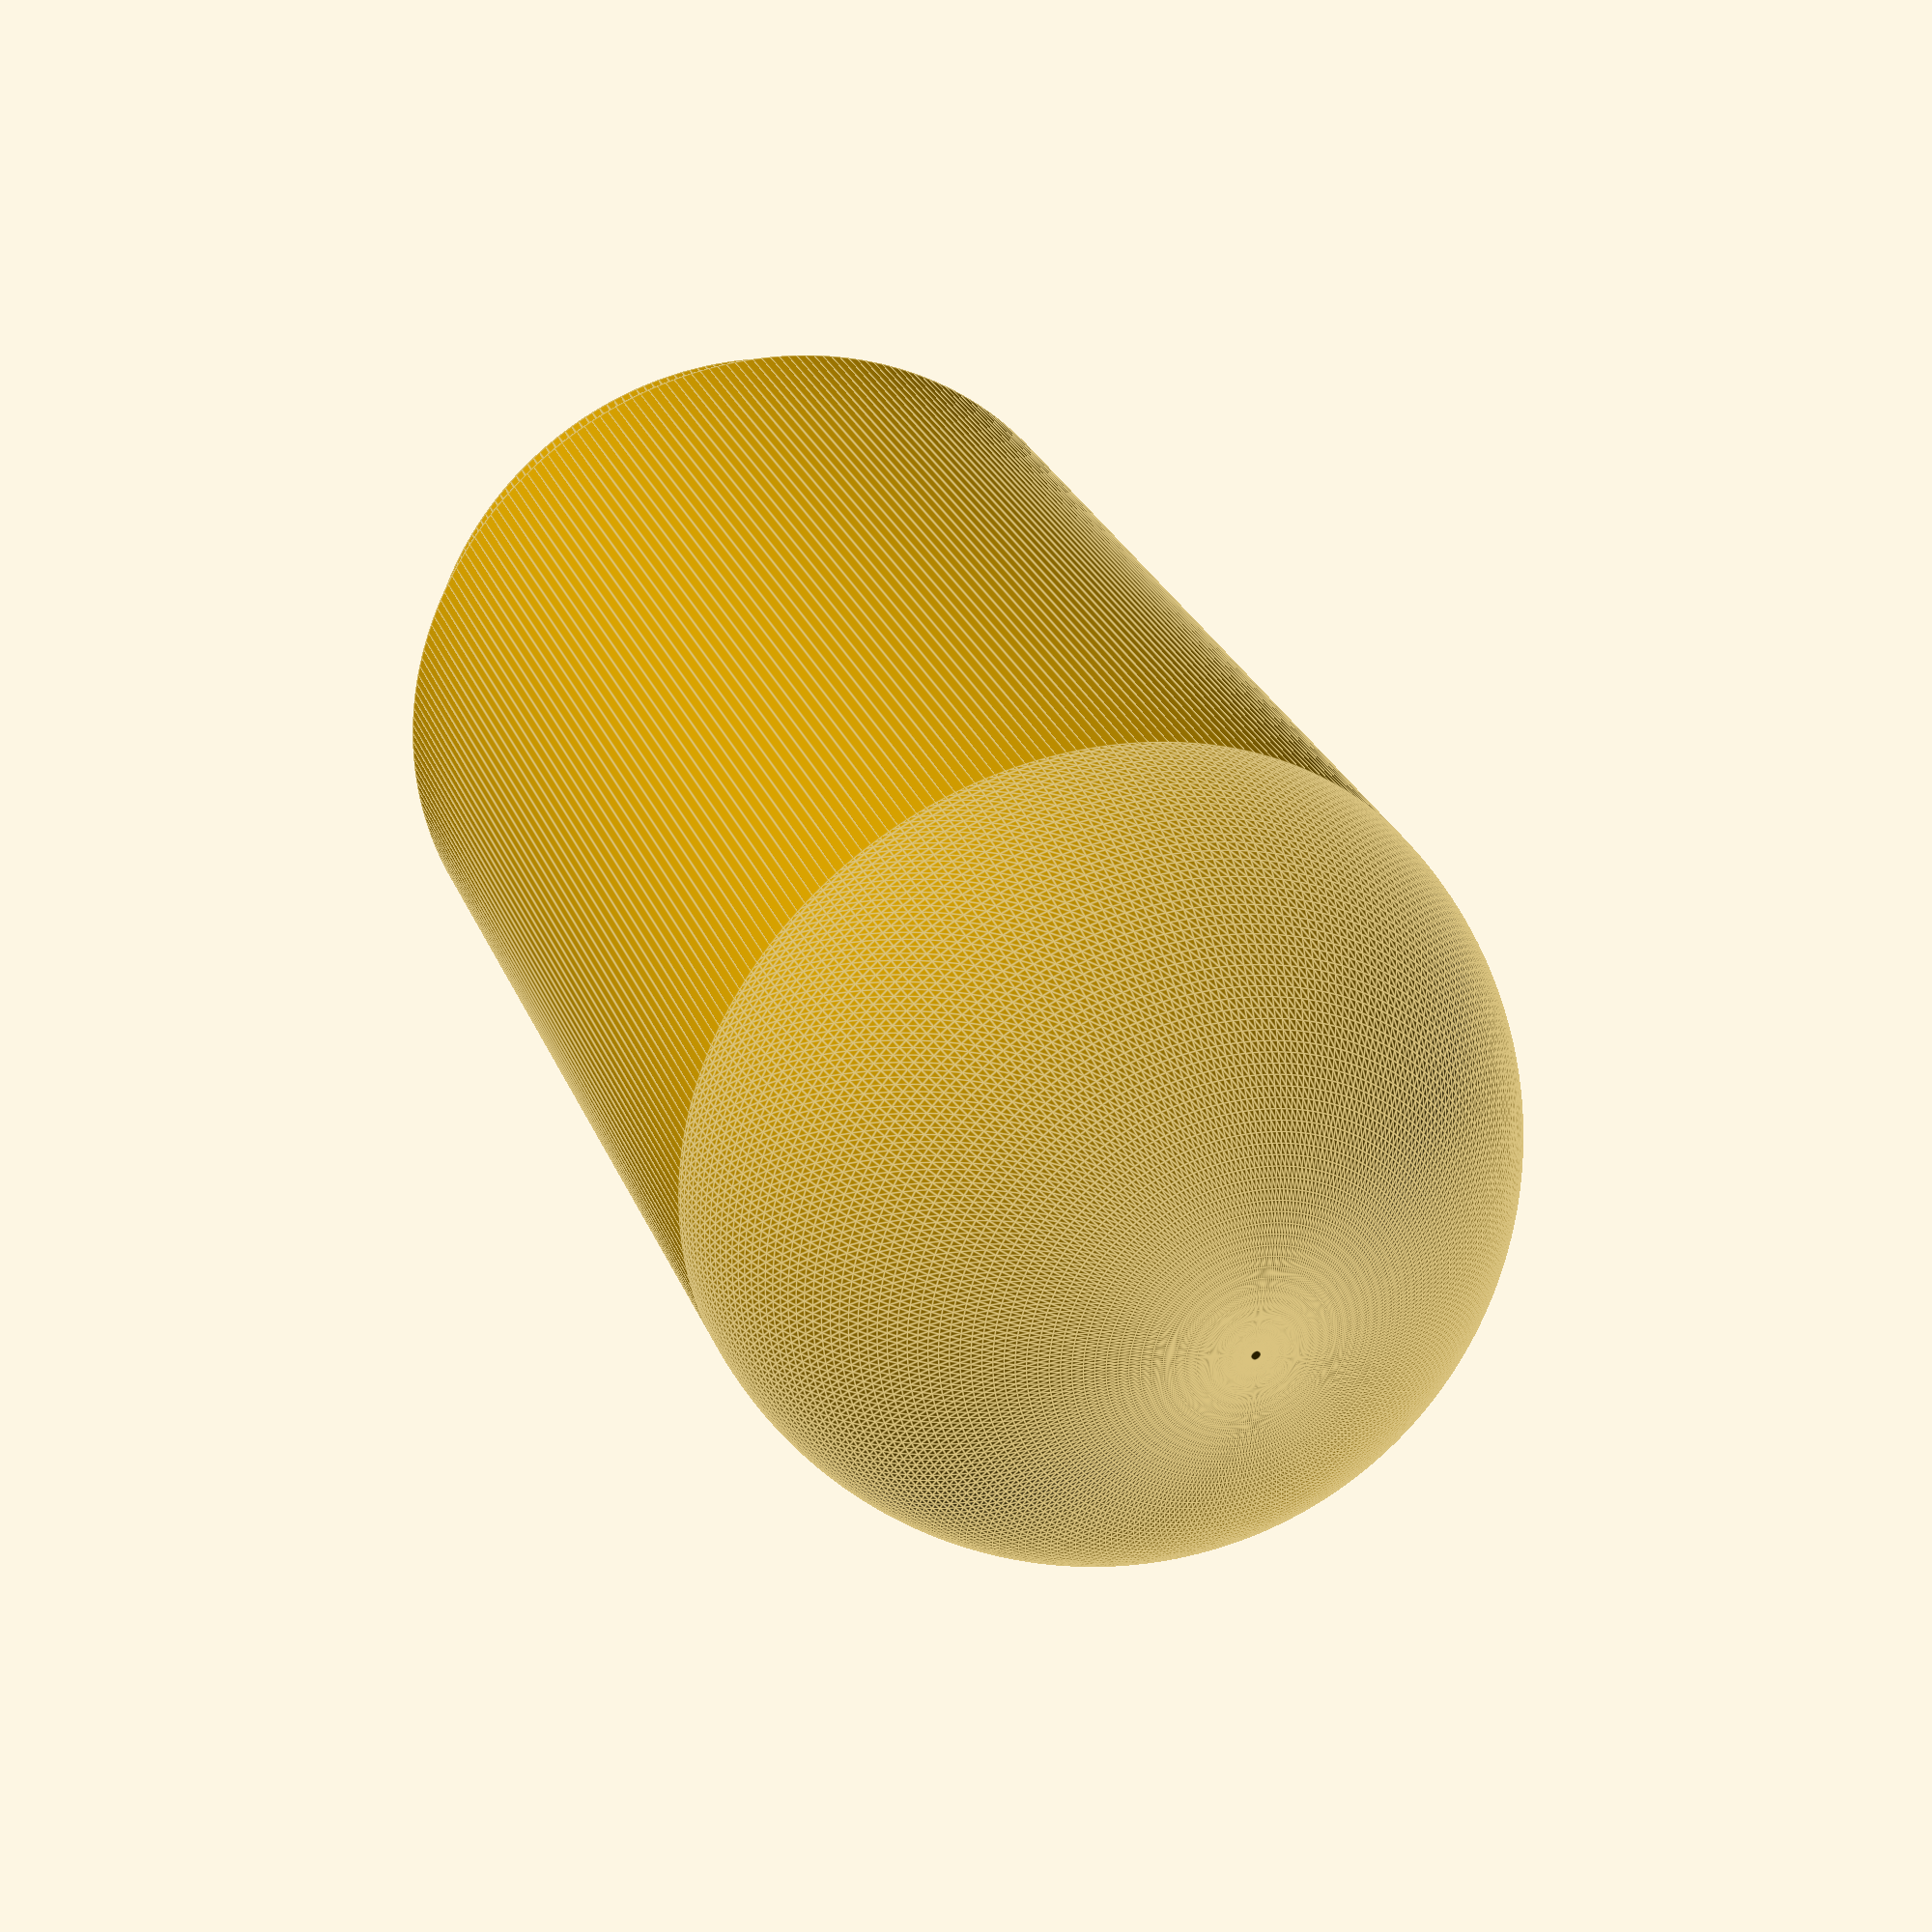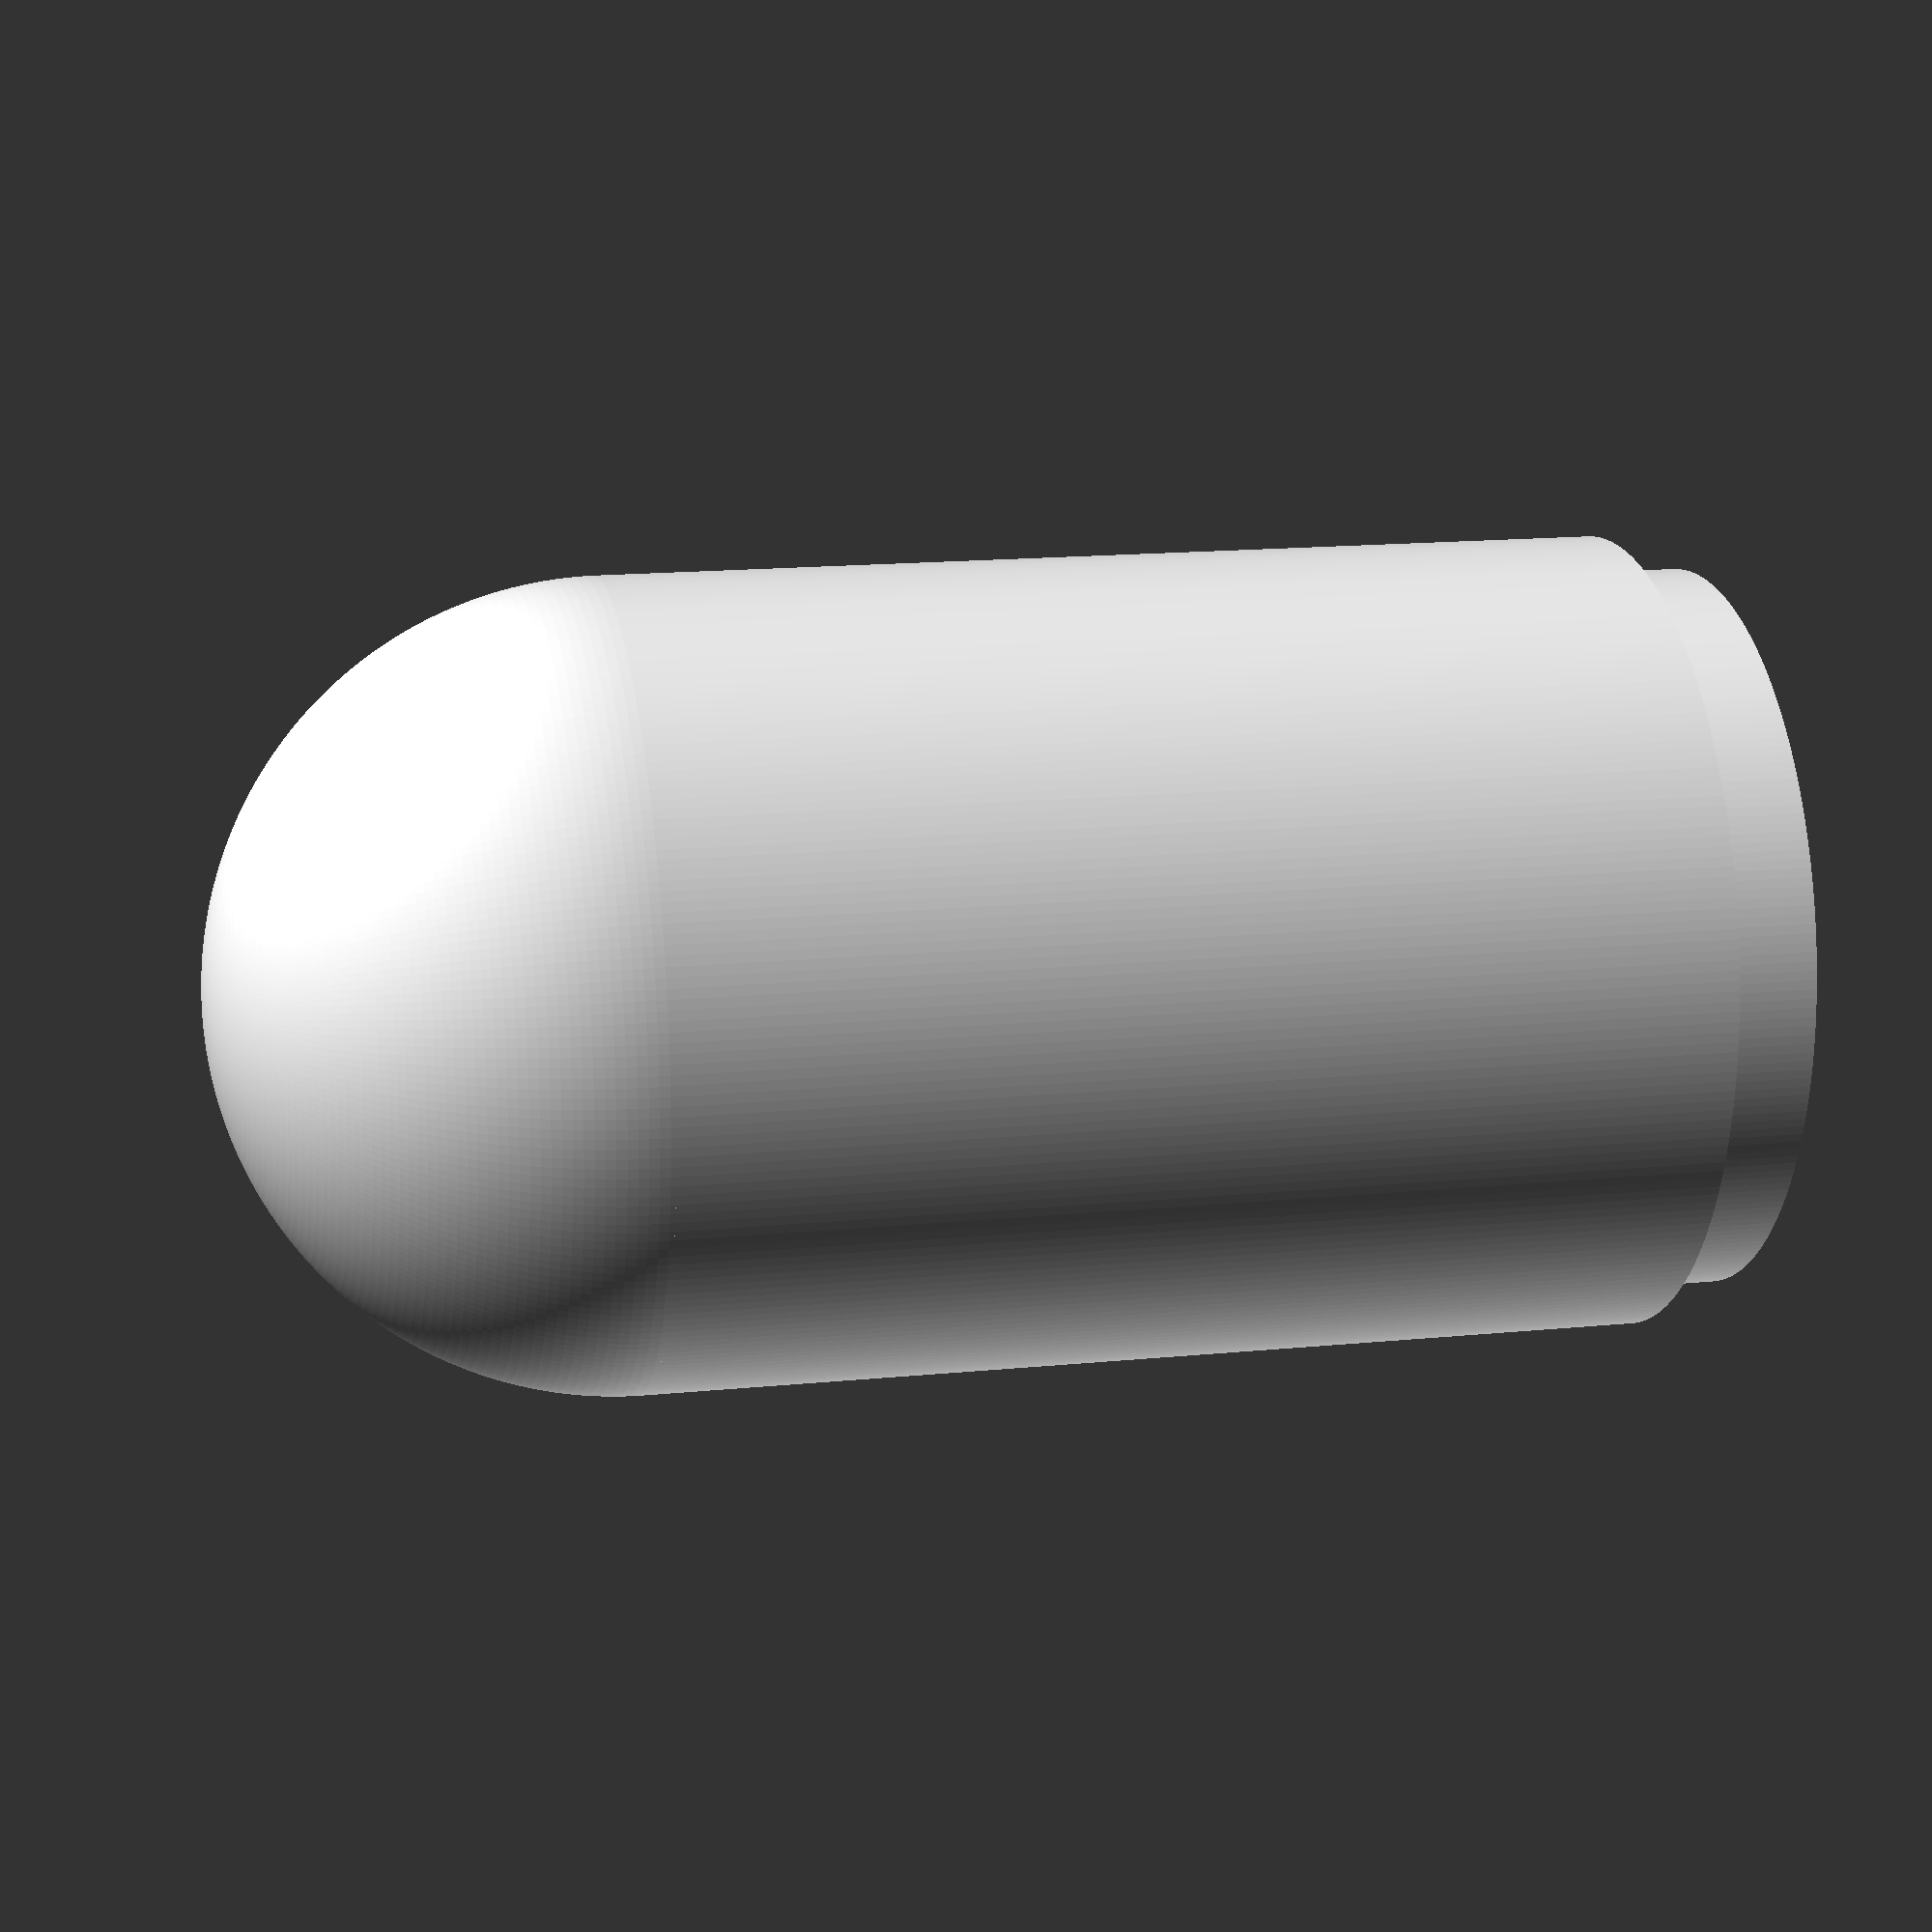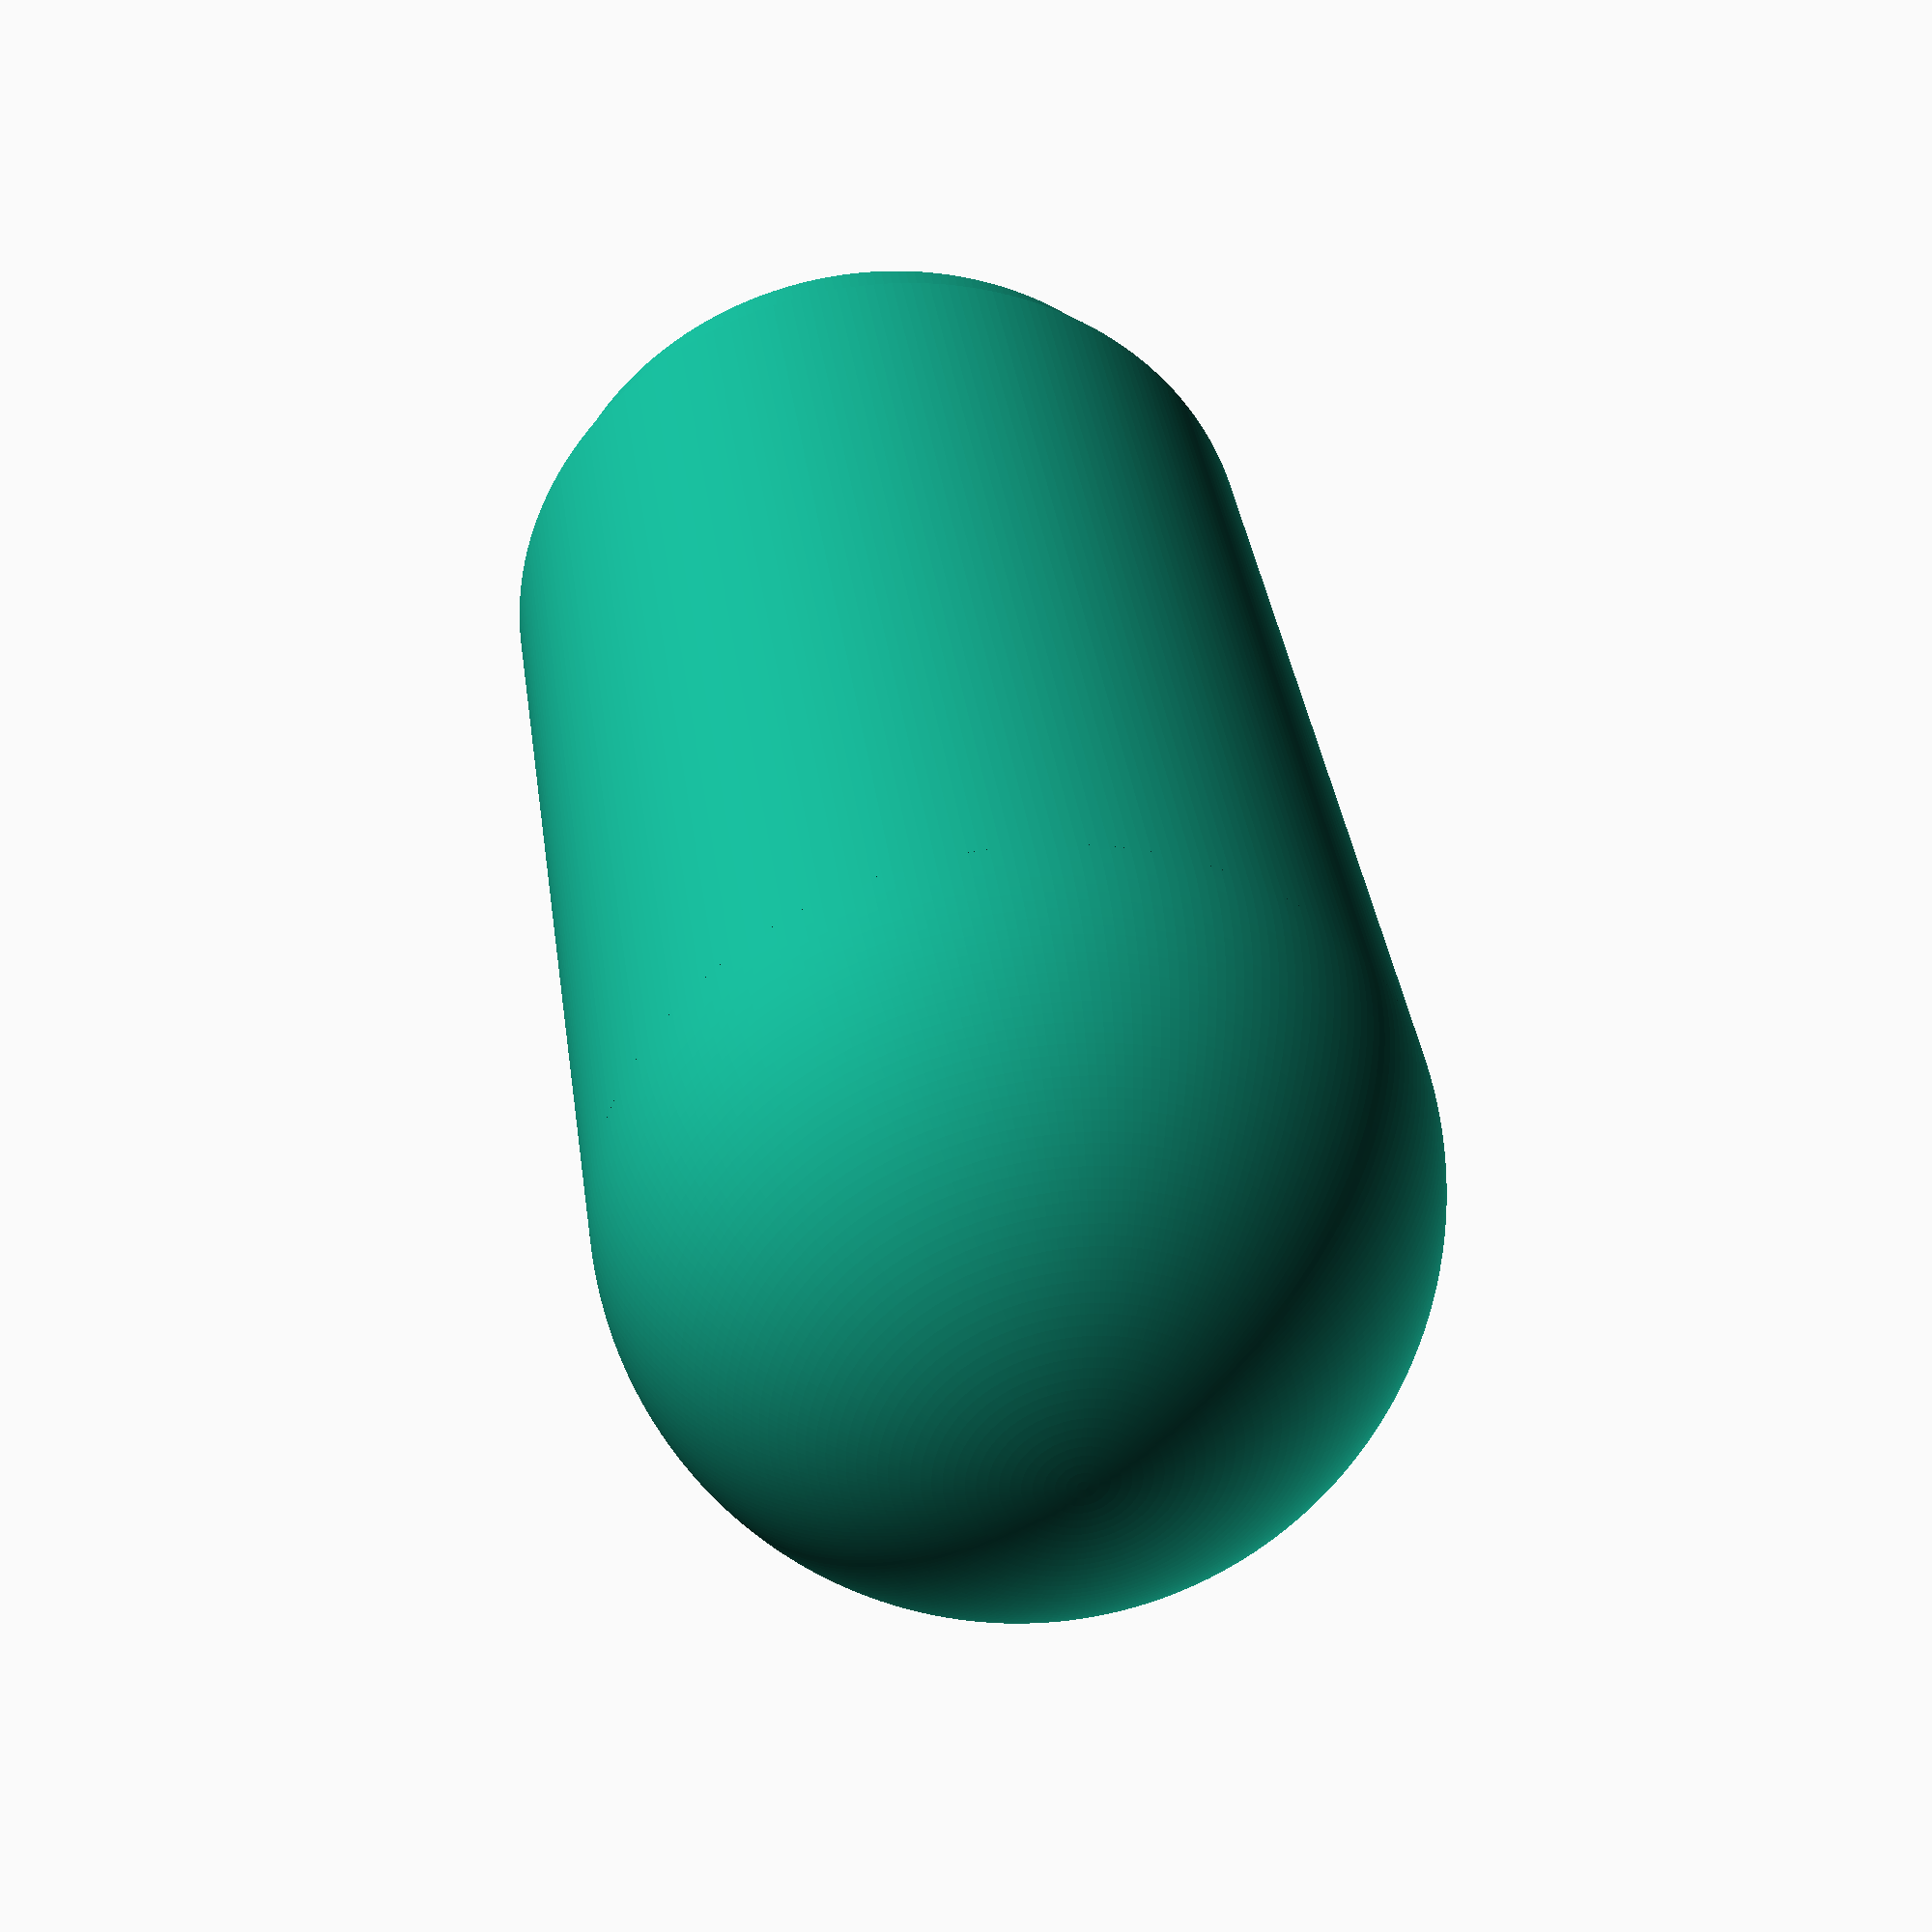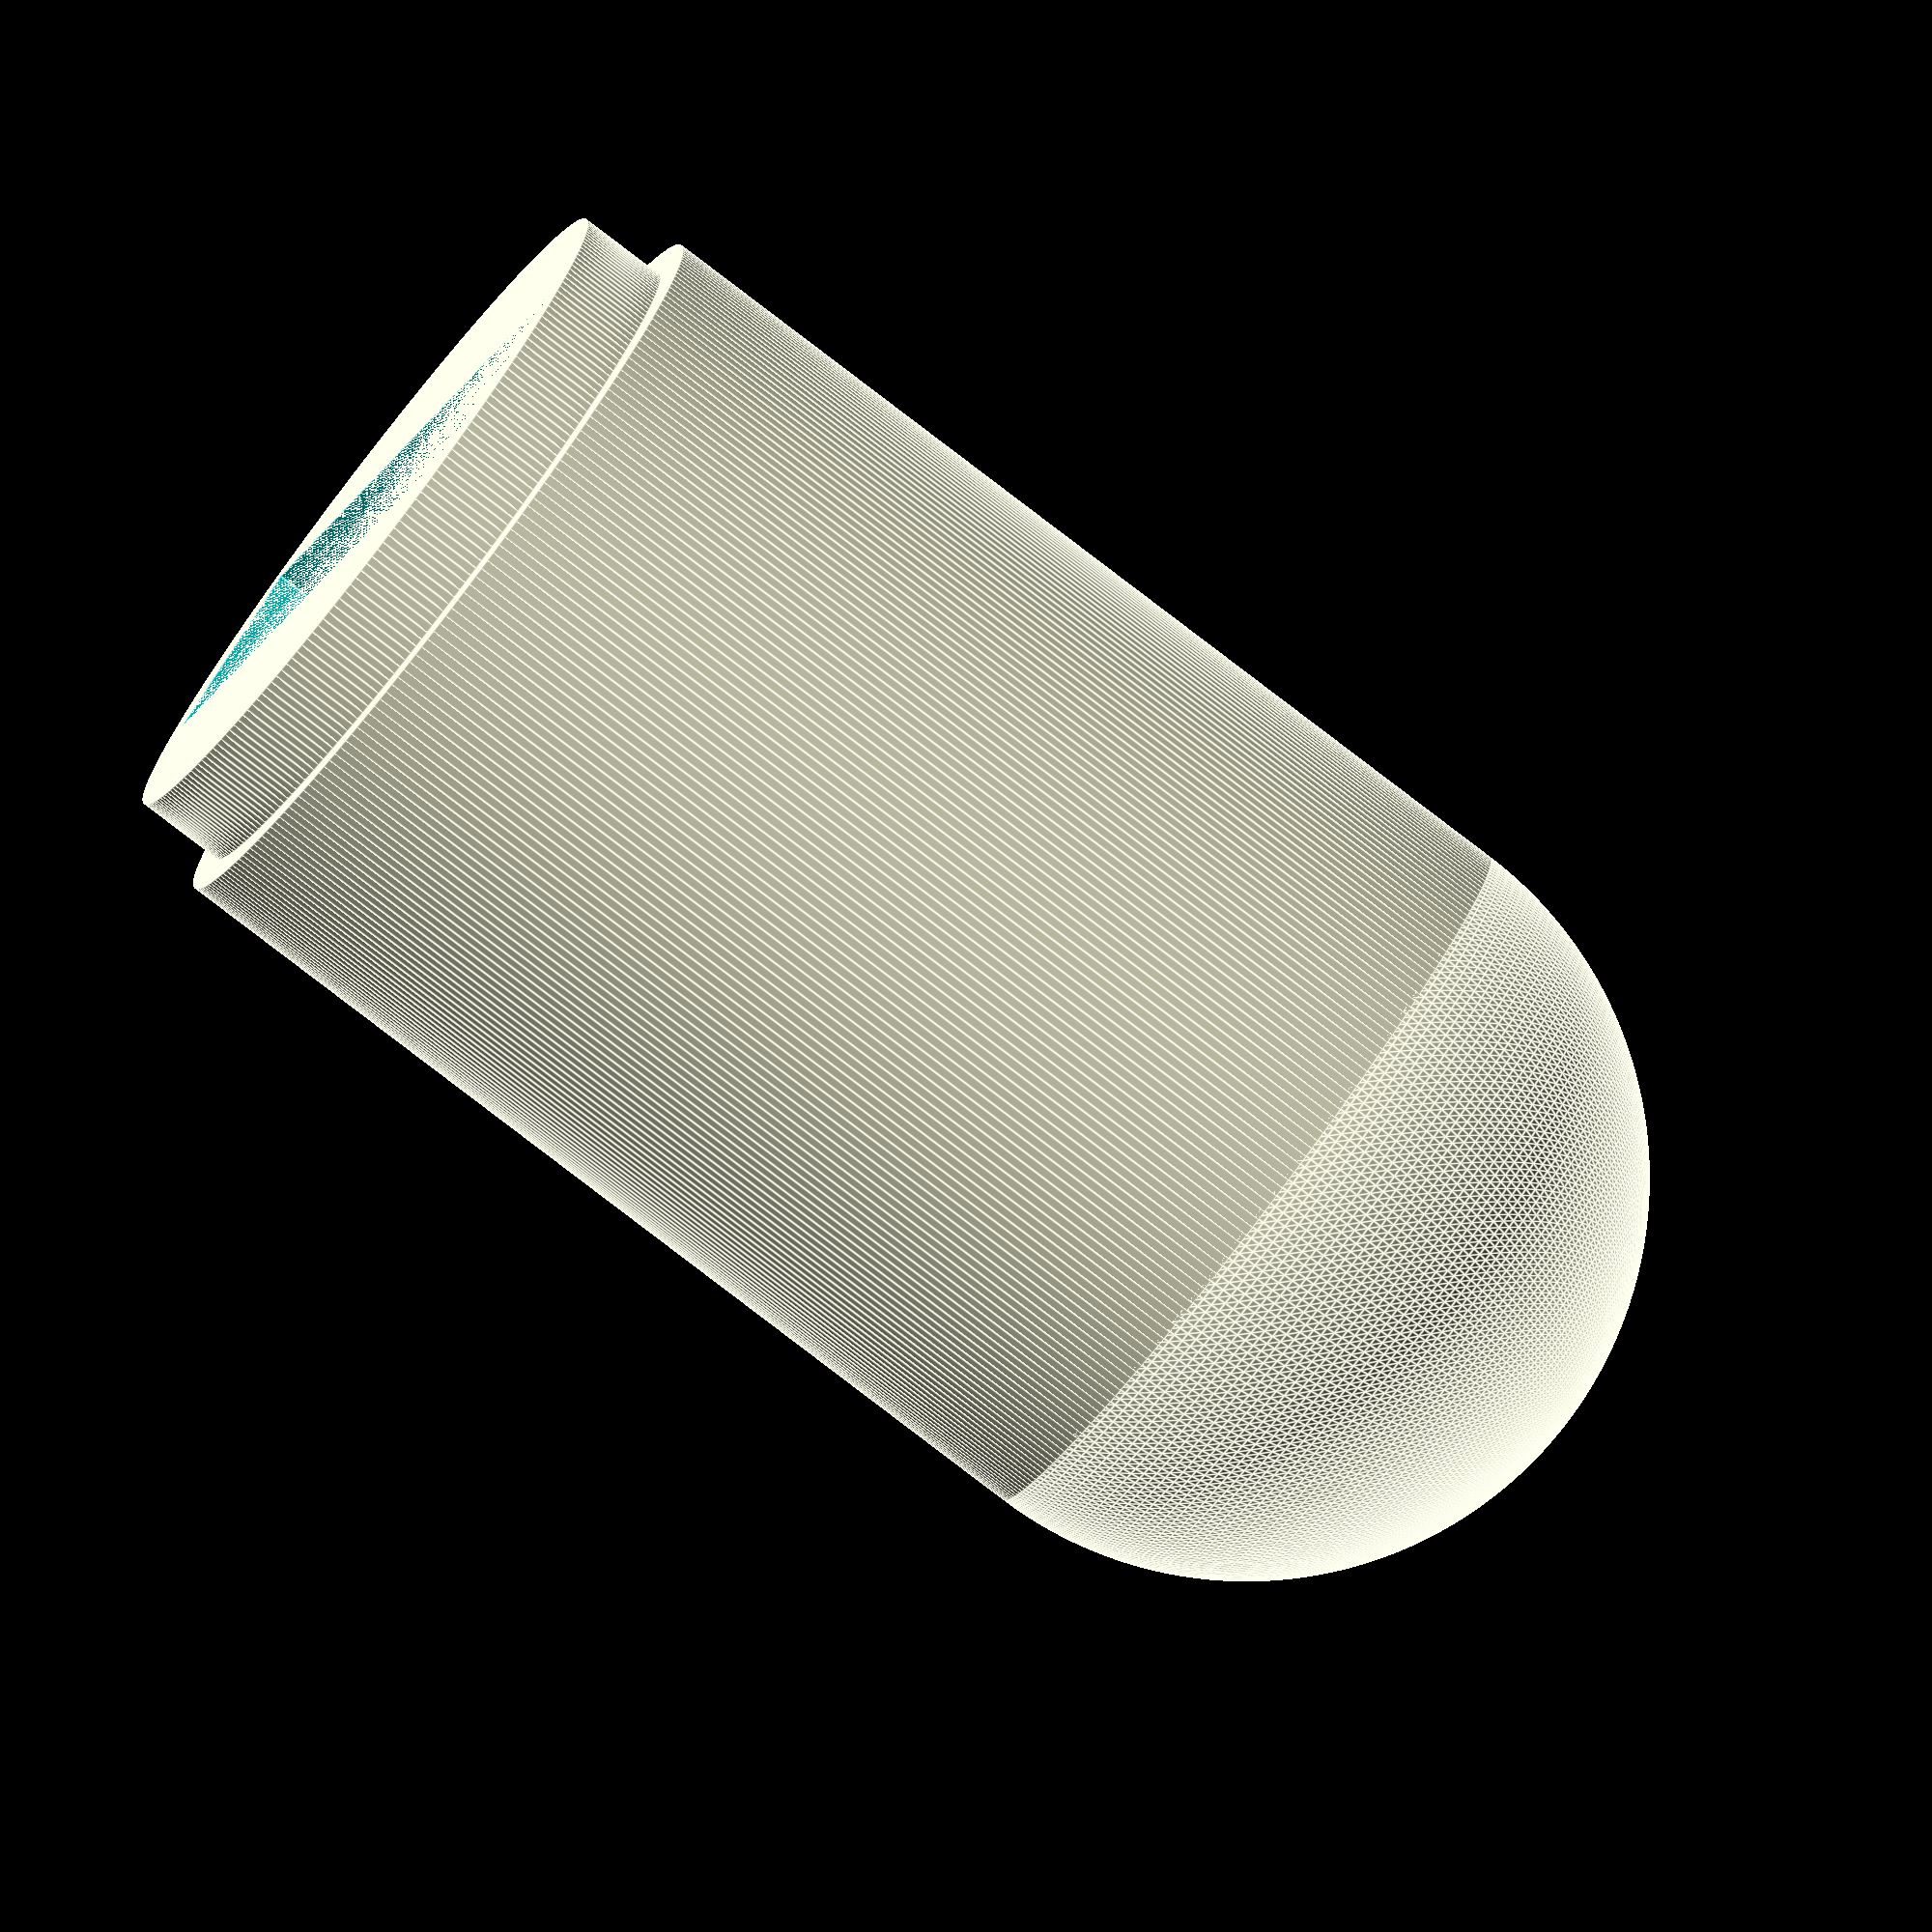
<openscad>
// Parameters
$fn = 256;
cap_diameter = 8.8;
cap_height = 16.5;
mating_ring_diameter = 8;
mating_ring_height = 1;
mating_ring_thickness = 0.4;
// magnet_diameter = 8;
// magnet_height = 4;

lightning_slot_dimensions = [2.5, 7, 9]; // x, y, z

// Computed parameters

cap_radius = cap_diameter / 2;
outer_shell_height = cap_height - mating_ring_height;
curvature_start_height = outer_shell_height - cap_radius;
lightning_slot_centering_offset = -1 * [lightning_slot_dimensions[0] / 2, lightning_slot_dimensions[1] / 2, mating_ring_height];
//magnet_cap_offset = [0, 0, cap_height - delta_betweeen_cap_top_and_magnet_slot];
//magnet_cutout_offset = [0, 0, lightning_slot_dimensions[2] + lightning_slot_centering_offset[2]];
//delta_betweeen_cap_top_and_magnet_slot = cap_height - (magnet_cutout_offset[2] + (magnet_height));

// Model

difference() {
    outer_shell();
    internal_negative_space();
};

// Components

module outer_shell() {
    union() {
        // Round top
        translate([0, 0, curvature_start_height]) {
            sphere(d = cap_diameter);
        };
        
        // Main cylinder
        cylinder(curvature_start_height, d = cap_diameter);

        // Mating Ring
        translate([0, 0, -mating_ring_height]) {
            cylinder(mating_ring_height, d = mating_ring_diameter);
        };
    };
};

module internal_negative_space() {
    union() {
        // Lightning Slot
        translate(lightning_slot_centering_offset) {
            cube(lightning_slot_dimensions);
        };
        
        // Magnet Slot
        //translate(magnet_cutout_offset) {
        //    cylinder(magnet_height, d = magnet_diameter);
        //};
        
        // Empty Space on bottom
        //translate([0, 0, -1.5]) {
        //    cylinder(h = 3.7 + mating_ring_height, d = mating_ring_diameter - mating_ring_thickness); // TODO: Magic number
        //};
        
        // Magnet Cap holes
        //translate(magnet_cap_offset) {
        //    difference() {
        //        cylinder(h = delta_betweeen_cap_top_and_magnet_slot, d = magnet_diameter);
        //        cylinder(h = delta_betweeen_cap_top_and_magnet_slot / 2 * 0.9, d = magnet_diameter * 0.9);
        //    };
        //};
        
        // Hole to pop out magnet/top cap
        //cylinder(cap_height - magnet_height, d = 1.5); 
    };
    
};

</openscad>
<views>
elev=331.6 azim=334.9 roll=340.5 proj=p view=edges
elev=164.4 azim=187.4 roll=101.8 proj=p view=wireframe
elev=142.5 azim=170.5 roll=187.8 proj=p view=solid
elev=261.7 azim=43.8 roll=307.4 proj=o view=edges
</views>
